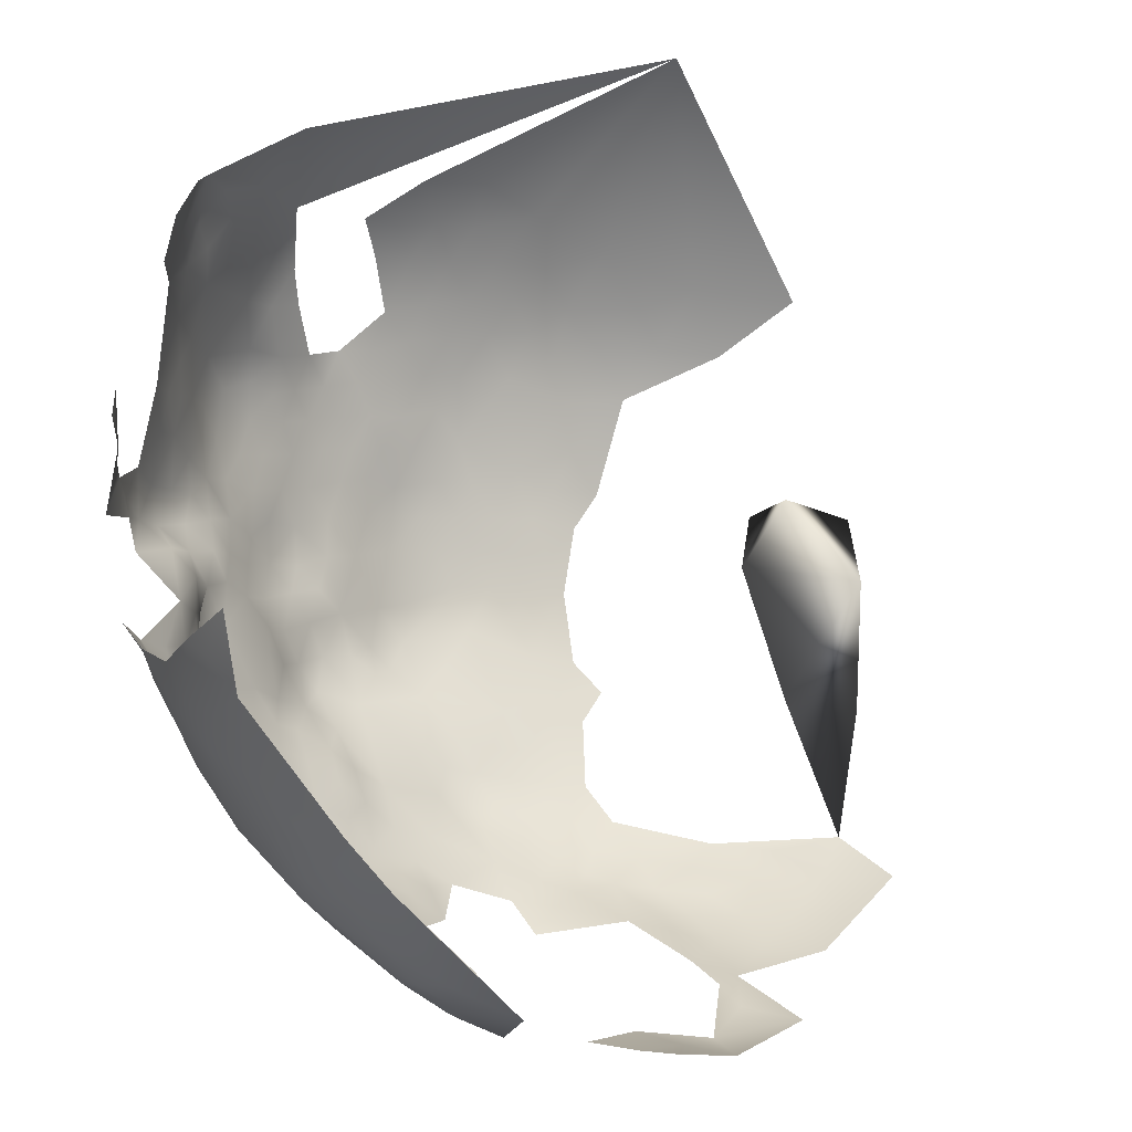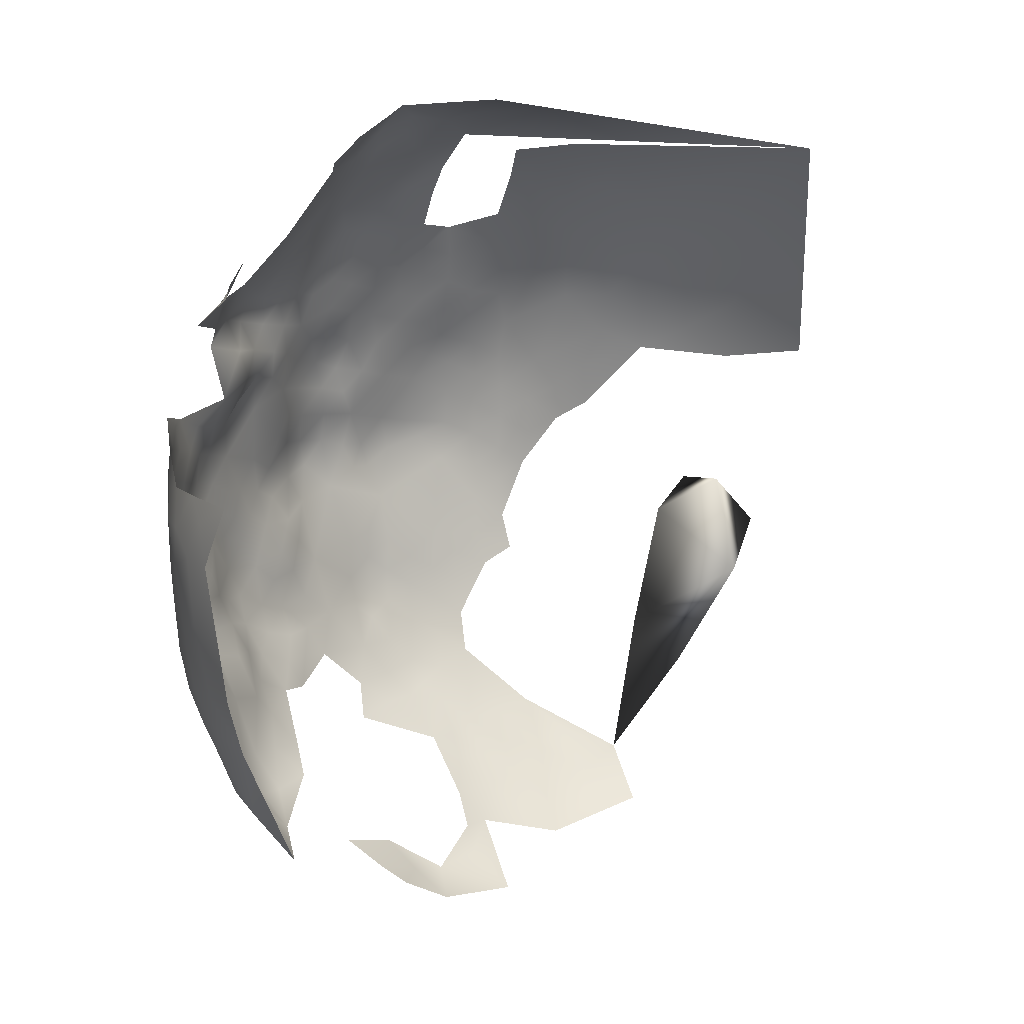
<metadata>
{"format":"obj","ext":"obj","renderer":"f3d","projection":"perspective","resolution":1024,"background":"white","views":[{"elev":75.5,"azim":-28.7,"up":"+Z"},{"elev":0.9,"azim":-2.5,"up":"+Y"}]}
</metadata>
<code>
v 753 191 165.9
v 751.4 192.9 170.9
v 753.7 197.1 168
v 751.8 197.1 173.1
v 748.8 197.2 177.9
v 750.1 201.7 175.2
v 750.6 205.9 178.7
v 752.7 205.6 174.2
v 753.5 201.8 171.1
v 748.8 192.6 174.7
v 756.1 202.2 165.8
v 758.2 207.3 166.8
v 757.9 199.9 161.4
v 755.7 207.4 171.3
v 759.5 212 169.6
v 761.6 210.1 165.2
v 761.2 205.4 162.8
v 760.9 201.3 158.9
v 764.7 209.7 161.2
v 754.8 209.4 176.8
v 765.1 214.2 164.6
v 760.1 216.3 173.4
v 759.1 216.1 179.3
v 763.7 221 177.2
v 757.7 212.1 174.3
v 762.5 222 184
v 746.6 201.8 180.2
v 744.8 201.7 186.9
v 748.4 206.2 183.9
v 746.9 196.6 184.9
v 747.9 207.3 189.9
v 744.7 203.2 193.3
v 752.8 211 187.5
v 745.1 204 199.8
v 745.6 203.3 207
v 743.7 199.6 196.3
v 741.3 199.8 201.2
v 742.4 197.1 189.6
v 748 192.5 182.1
v 746.1 188.6 178.5
v 745.6 187.7 183.3
v 756.3 215.4 187.5
v 755.1 214.9 193.7
v 758.4 218.7 190.2
v 759.7 219.1 186.2
v 754.4 211.4 182.9
v 748.3 187.4 170.8
v 745.8 189.3 174.6
v 762 222.8 191.2
v 766.1 227.3 195.1
v 762.7 224.7 199.9
v 763.1 225 206.4
v 767.2 228.9 209.2
v 767.1 229.1 202
v 772 232.8 206.6
v 770.1 231.4 196.2
v 769.9 229.4 192.3
v 767.8 226.8 187.6
v 773.9 235 201.4
v 775.5 234.1 195.8
v 767.6 218.6 166.5
v 770 216.5 162.9
v 769.9 221.8 170
v 773.4 220.4 164.9
v 763.9 218.4 170.2
v 775.3 225.6 171
v 772.2 225.9 176.8
v 777.4 229.4 175.4
v 776.6 230.4 182.6
v 784.3 233.5 180.2
v 780.7 229 170.8
v 779.1 225.1 167.9
v 773.2 216.8 159.3
v 777.5 216.5 155.5
v 773.1 212.8 156
v 769.5 213.1 160.3
v 782.4 215.9 152.1
v 777.6 212.4 151.9
v 777.6 220.5 159.7
v 782 211.4 148.6
v 781.2 206.6 145.8
v 777.3 208.1 149.1
v 777.5 203.9 145.9
v 773.5 204.3 149.6
v 773 208.8 152.9
v 786.8 214.9 148.3
v 786.3 210 145.3
v 780.7 201.9 141.8
v 785.9 205.6 142
v 768.8 209.1 156.9
v 764.9 205.1 158
v 768.4 204.7 153.5
v 764.1 200.1 154.1
v 769.1 200 150
v 792.3 214.1 145.1
v 791.5 209.6 141.7
v 792.8 204.7 138
v 791.7 198.2 135
v 787 200.6 137.9
v 798.7 197.6 132.9
v 792.4 192.9 132.8
v 787.4 195.1 135.1
v 797.2 212.7 141.5
v 797.5 190.4 130.5
v 802.7 193 129.9
v 804.1 216 143
v 804.1 209.7 138.1
v 798.1 217.5 146.1
v 803.4 220.7 147.5
v 810 218.7 144.6
v 810 214.3 140.6
v 812.2 209.8 136.9
v 787.2 189.6 133
v 786.8 184 131.3
v 781.8 186.1 133.6
v 780.7 179.2 132.7
v 776.6 183.4 134.6
v 774.4 186.3 137.1
v 781.9 191.6 135.5
v 769.7 186.7 141.8
v 771 181.2 138.1
v 766.1 181.8 142.4
v 792.3 187.2 131
v 787.7 178.4 130.1
v 787.5 171.8 129.6
v 788 164.9 129.7
v 792.7 168.4 127.4
v 794.2 162.3 127.1
v 789.4 159.4 129.2
v 783.5 161.5 131.5
v 783.9 156.6 131.6
v 779.5 158.8 134
v 780 153.1 133.8
v 775 155.9 136.1
v 774.8 160.8 136.5
v 770.8 158.5 138.8
v 771.1 164 138.8
v 779.4 165.4 134
v 767.5 165.8 141.4
v 767.3 160.9 141.1
v 764.3 164 144.4
v 791.8 181.5 129.4
v 791.9 175.4 128.6
v 782.2 197.1 137.9
v 778.3 198.4 140.8
v 796.6 178.6 127
v 797.3 184.5 128.9
v 803 186.9 127.1
v 808.7 190 127.1
v 764.2 157.2 144.5
v 767.8 155.4 140.6
v 771 152.7 138.8
v 792.2 218.7 149.2
v 767.1 177.8 140.2
v 764.7 177.5 143.6
v 769.6 172.2 139.2
v 760.5 174 146.9
v 775.4 149.5 136.7
v 768.1 149.8 141.8
v 771.4 145.6 141
v 771 139.7 143.6
v 766.6 144.8 145.5
v 775.3 141.5 139.1
v 775.2 135.4 142.5
v 771.3 134.6 146.5
v 807.8 196.9 130.4
v 809.8 223.4 149.6
v 797.2 222.4 150.5
v 790.9 223 153.8
v 786.5 219.1 152.2
v 803.2 225.4 152.7
v 803.7 230 158.4
v 808.6 227.9 154.6
v 812.4 231.5 159.7
v 817.8 226.1 152.7
v 816.1 220.4 146
v 804 234.1 165.3
v 784.7 150.1 131.8
v 785.5 143.2 133.7
v 780.2 146.5 134.9
v 786.1 136.5 135.9
v 780.8 140.3 136.9
v 780.8 134.3 140
v 791.9 131.5 136.3
v 791.9 126.7 139.1
v 785.7 130.9 138.9
v 797 133.6 131.8
v 799.1 125.4 136.7
v 804.6 127.7 134.3
v 825.4 218.1 145.3
v 816.9 214.4 140.7
v 811.2 203.4 133.3
v 819 206.6 134.9
v 819 200.3 131.2
v 826.9 203.7 134.7
v 826.6 209.9 138.7
v 835.4 208.1 140.5
v 834.7 198.5 134.1
v 847.8 199.3 139.6
v 807.7 120.7 138.2
v 800.9 117.6 141.7
v 801.8 110.7 147.1
v 794.9 115.7 145.6
v 788.7 113.3 150.7
v 789.2 119.1 145.9
v 784.2 123.8 145.6
v 788.2 124.4 141.9
v 794.7 121.1 141.4
v 807.2 114.7 142.2
v 797.9 231.2 161.5
v 797.7 227.4 156.2
v 793 229.3 159.9
v 793.7 232.9 165.8
v 813.4 125 135.4
v 782.1 220.5 155.1
v 765.3 151.9 143.8
v 775.3 194 140.7
v 774.9 199.4 144.8
v 770.3 194.3 145.9
v 766.4 194.9 150
v 761.8 195.3 152.5
v 763 191.1 150.7
v 759.6 187 151.6
v 759.2 191.6 154.2
v 764.3 187.3 147.4
v 762.8 181.5 145.5
v 759 182.5 148.6
v 755.3 182.2 152.8
v 753.3 181.8 158.2
v 755.7 186.7 156.4
v 755.9 177.8 150
v 755.6 171.2 151.4
v 753.3 175.6 154.8
v 752.2 183.1 164
v 750.2 177.2 160.8
v 753.8 186.8 161.4
v 755.1 191.4 159.2
v 766.7 132 150.2
v 766.1 138.1 148.2
v 748 178.8 166.7
v 748.4 173.4 163.6
v 745.7 173.7 168.7
v 744 173.1 173.9
v 747.3 169.3 166.3
v 744.9 168.9 171
v 750.7 172.1 159.2
v 753.5 168.1 157.2
v 749.8 167.2 162.3
v 752.4 162.6 159.8
v 751.1 157.5 160.4
v 748.1 160.1 164
v 754.3 159.1 156.6
v 749 153.3 163.1
v 752.3 152.7 158
v 755.2 164.4 154.9
v 757.9 160.9 150.9
v 756.2 154.3 153.5
v 756.7 148.7 154
v 753.9 147.6 158.5
v 759.7 143.7 151.9
v 756.4 143.9 157
v 753.8 143.3 162.1
v 756.1 138.6 160.3
v 753.4 138.4 165.2
v 749.4 144.9 166.9
v 750.3 148.3 162.8
v 746.5 150.4 168.6
v 749.4 140.6 170.9
v 760.5 151.5 149.5
v 747.4 145.8 173.3
v 746.2 145.5 179.6
v 744.8 150.8 175.6
v 742.8 155.7 178
v 741.4 155.1 183.8
v 739.6 155.4 188.8
v 738 155.8 194
v 737.5 155.4 200.2
v 738 156.8 208.1
v 737 161.3 202.2
v 738.9 148.9 208.2
v 740.5 142.6 209.1
v 737.2 160.6 196.8
v 736.6 165.5 199.5
v 736.9 169.1 205.4
v 736.8 170.3 197.3
v 737.3 165.4 194
v 737.8 170 191.4
v 738.4 160.4 191.2
v 738.5 174.8 194.5
v 737.2 175.1 199.9
v 738 180 196.6
v 739.1 179.7 191.2
v 739.1 174.7 188.8
v 738.8 169.3 185.4
v 739.5 174.8 183.1
v 740.3 170.5 180.1
v 738.2 165.1 189.3
v 739.5 160.9 185.6
v 741.8 164.3 178.5
v 741.7 174.4 178.2
v 741.8 159.4 181.5
v 740.2 179.5 186
v 740.8 150.9 185.9
v 739.9 149.5 192.8
v 742.8 150.1 181.4
v 737.7 185.1 193.2
v 740.1 184.1 188.4
v 741.2 179.5 180.5
v 742.4 183.9 184.4
v 743.8 184.7 178.2
v 743.7 179.2 174.3
v 743.8 154.5 172.3
v 743.7 159.8 170.8
v 743 165.2 172.6
v 745.8 164.7 167.9
v 745.6 155.1 167.6
v 743.2 146 184.7
v 742.4 138.4 202.3
v 742.8 137.7 211.4
v 745 132.2 207.9
v 742 142.9 216.3
v 745 142.7 224.7
v 745.5 137 219.9
v 748.3 142.3 232.9
v 750.2 134.5 229.1
v 741 150.4 219.4
v 737.5 180.1 202.6
v 737.6 183.8 199.5
v 737 176.1 206
v 742.2 169.6 175.5
v 751.5 135 173.5
v 749.1 138.4 177.8
v 752.1 129.8 177.4
v 755.8 129.4 172.5
v 756.9 124.8 175.5
v 749.2 129.2 182.4
v 747.7 128.5 187.7
v 753.1 123.1 182
v 750.8 123.2 186.5
v 746.1 138.8 185.4
v 737.5 179.8 208.8
v 736.8 185.1 205.4
v 758.3 196.2 157.3
v 755.4 196.1 162.5
v 757.7 215.6 183.6
v 774.3 232 191
v 746.6 129.3 194.8
v 750 123.5 191.7
v 746.5 128.3 203.1
v 750.8 122.4 199.8
v 750.5 122.6 207.6
v 750.9 123.9 215.5
v 757.1 116.1 212.9
v 746.7 203.1 213.5
v 747.7 204.6 220.5
v 749.7 208.9 216.7
v 737.6 174.2 211.4
v 739.5 174.2 218.9
v 737.9 169.3 215.5
v 739.7 168.2 222.3
v 739.2 162 218.7
v 741.8 163.8 227.3
v 742.7 154 226.2
v 745.1 162.5 233.9
v 748.3 171.2 240
v 744.1 169 232.4
v 742.8 173 228.1
v 783 128.2 142.5
v 744.5 188.6 188.8
v 754.7 117.9 188.5
v 780.8 234.4 191.1
v 816.7 115.8 140.3
v 747.8 126.5 210.2
v 746.6 131.5 215.3
v 779.4 127.9 146.1
v 777.9 137.7 139.4
v 789.1 236.9 195.9
v 787.1 236.2 187.6
v 797.1 236.9 185.2
v 785.4 113.1 155.8
v 786.3 108.8 158.5
v 780.5 106.7 162
v 775.9 107.5 168.2
v 774.4 106.1 174.9
v 771.3 112.2 166.7
v 770.1 109.1 174.9
v 764.5 113.4 174.6
v 792.4 103 161.9
v 781.4 102.7 169.6
v 784 118.3 150.7
v 827.7 175.8 125.8
v 827.3 169.3 125.4
v 822.9 169.5 125
v 822.4 166.2 124.5
v 833.8 175.3 127.2
v 834.3 171.7 126.6
v 833.8 162.1 126.8
v 840.4 167.7 128.2
v 837.1 158.2 128.8
v 827.3 162.4 125.2
v 821.3 159 124.6
v 821.4 150.5 125.4
v 827.4 155.6 125.6
v 820.1 142.3 127.8
v 818.2 148.2 126.9
v 828.8 149.1 127.2
v 826.4 141 129.5
v 845.6 233.6 164.5
f 21 19 16
f 215 170 77
f 121 120 118
f 8 9 6
f 73 76 62
f 7 20 8
f 10 4 2
f 314 245 315
f 223 224 222
f 223 222 225
f 254 253 250
f 330 243 245
f 289 285 290
f 246 241 235
f 122 121 154
f 122 155 226
f 75 76 73
f 140 139 137
f 140 141 139
f 14 8 20
f 218 145 217
f 330 300 243
f 330 296 300
f 5 4 10
f 216 150 151
f 136 152 151
f 17 16 19
f 343 344 13
f 136 140 137
f 136 137 135
f 240 241 242
f 311 308 310
f 264 262 263
f 375 368 206
f 130 132 138
f 93 92 94
f 297 286 287
f 330 245 314
f 244 242 241
f 252 250 249
f 256 252 255
f 90 76 75
f 244 315 245
f 275 274 303
f 17 12 16
f 305 303 274
f 85 90 75
f 85 82 84
f 295 308 300
f 151 140 136
f 151 150 140
f 14 25 15
f 14 20 25
f 344 343 237
f 45 42 44
f 122 120 121
f 90 92 91
f 287 293 294
f 141 140 150
f 7 8 6
f 154 155 122
f 236 237 230
f 296 295 300
f 296 294 295
f 21 62 76
f 302 293 292
f 15 25 22
f 297 298 288
f 82 83 84
f 82 81 83
f 68 66 67
f 46 33 42
f 46 42 345
f 247 249 248
f 275 288 298
f 81 87 89
f 104 101 100
f 312 272 273
f 221 222 224
f 249 250 251
f 276 275 304
f 37 34 36
f 113 115 119
f 81 80 87
f 305 274 273
f 233 231 232
f 102 119 144
f 102 113 119
f 45 345 42
f 163 161 160
f 15 12 14
f 15 16 12
f 74 75 73
f 87 80 86
f 4 6 9
f 4 5 6
f 307 309 302
f 229 230 228
f 124 114 142
f 79 74 73
f 288 286 297
f 288 282 286
f 235 241 240
f 47 48 10
f 47 10 2
f 162 160 161
f 11 3 9
f 134 136 135
f 134 152 136
f 302 308 295
f 258 257 269
f 313 314 315
f 327 342 328
f 227 231 228
f 316 312 313
f 82 78 80
f 82 80 81
f 289 293 287
f 261 259 258
f 261 258 260
f 306 292 291
f 217 219 218
f 292 307 302
f 292 306 307
f 85 78 82
f 293 295 294
f 293 302 295
f 17 19 91
f 98 100 101
f 273 274 301
f 135 132 134
f 135 138 132
f 158 152 134
f 102 98 101
f 113 114 115
f 32 36 34
f 330 299 296
f 330 314 299
f 262 261 263
f 93 91 92
f 3 4 9
f 159 216 151
f 159 151 152
f 245 242 244
f 357 341 329
f 283 286 282
f 291 289 290
f 50 56 57
f 50 57 58
f 81 88 83
f 81 89 88
f 133 134 132
f 61 62 21
f 161 164 165
f 74 215 77
f 77 86 80
f 158 134 133
f 18 91 93
f 99 98 102
f 99 102 144
f 77 80 78
f 77 78 74
f 327 329 341
f 231 157 232
f 309 308 302
f 131 132 130
f 131 133 132
f 304 275 303
f 29 27 28
f 287 285 289
f 18 17 91
f 116 115 114
f 103 96 95
f 105 104 100
f 274 275 298
f 274 298 301
f 297 287 294
f 246 247 248
f 291 327 328
f 291 290 327
f 276 288 275
f 276 282 288
f 23 22 25
f 43 44 42
f 309 310 308
f 104 123 101
f 286 285 287
f 286 283 285
f 341 342 327
f 123 142 114
f 123 114 113
f 113 102 101
f 113 101 123
f 289 291 292
f 289 292 293
f 229 236 230
f 229 234 236
f 279 283 282
f 90 91 19
f 163 182 376
f 317 305 271
f 243 242 245
f 215 74 79
f 49 45 44
f 277 282 276
f 277 279 282
f 27 6 5
f 131 178 133
f 97 98 99
f 238 239 165
f 179 181 182
f 182 180 179
f 311 300 308
f 7 6 27
f 7 27 29
f 18 343 13
f 343 221 224
f 306 291 328
f 272 305 273
f 14 9 8
f 117 115 116
f 227 223 225
f 227 225 226
f 125 127 126
f 49 50 58
f 85 92 90
f 71 72 66
f 71 66 68
f 75 78 85
f 75 74 78
f 64 73 62
f 64 79 73
f 24 22 23
f 180 158 133
f 180 133 178
f 182 183 376
f 183 181 186
f 183 182 181
f 108 109 106
f 124 116 114
f 210 211 212
f 262 259 261
f 284 290 285
f 284 285 283
f 241 248 244
f 241 246 248
f 221 220 222
f 124 143 125
f 317 303 305
f 19 21 76
f 19 76 90
f 1 47 2
f 168 108 153
f 1 3 344
f 262 266 259
f 159 160 162
f 312 316 267
f 183 164 376
f 108 95 153
f 108 103 95
f 309 307 369
f 309 369 41
f 270 267 265
f 270 265 268
f 143 142 146
f 143 124 142
f 257 252 256
f 84 92 85
f 54 50 51
f 54 56 50
f 38 28 30
f 271 340 317
f 279 277 278
f 52 54 51
f 218 88 145
f 218 83 88
f 243 300 311
f 170 86 77
f 143 127 125
f 60 371 346
f 168 153 169
f 2 3 1
f 2 4 3
f 267 316 253
f 128 129 126
f 128 126 127
f 213 210 212
f 228 223 227
f 228 230 223
f 84 94 92
f 249 255 252
f 249 247 255
f 290 329 327
f 290 284 329
f 271 305 272
f 271 272 270
f 239 161 165
f 239 162 161
f 266 253 254
f 266 254 259
f 358 357 359
f 163 376 164
f 163 164 161
f 153 95 86
f 111 106 110
f 111 107 106
f 178 179 180
f 65 22 24
f 194 192 193
f 267 266 265
f 267 253 266
f 224 237 343
f 334 333 331
f 208 207 185
f 144 145 88
f 267 270 272
f 267 272 312
f 344 11 13
f 344 3 11
f 109 110 106
f 356 354 355
f 109 108 168
f 109 168 171
f 368 207 206
f 94 219 220
f 318 319 281
f 390 204 380
f 234 229 235
f 234 235 240
f 174 173 172
f 360 359 361
f 360 358 359
f 54 52 53
f 337 336 339
f 65 63 61
f 123 104 147
f 170 169 153
f 170 153 86
f 172 173 171
f 172 171 211
f 262 265 266
f 142 123 147
f 142 147 146
f 69 68 67
f 130 129 131
f 130 126 129
f 233 228 231
f 61 63 64
f 61 64 62
f 205 204 390
f 17 11 12
f 368 183 186
f 218 84 83
f 251 248 249
f 148 147 104
f 93 94 220
f 93 220 221
f 41 310 309
f 41 40 310
f 224 223 230
f 224 230 237
f 112 107 111
f 229 228 233
f 333 334 335
f 254 250 252
f 254 252 257
f 271 332 340
f 40 10 48
f 148 104 105
f 370 339 338
f 348 337 339
f 348 347 337
f 206 207 205
f 206 205 390
f 43 42 33
f 172 211 210
f 203 208 201
f 13 17 18
f 13 11 17
f 48 310 40
f 370 348 339
f 203 204 205
f 253 251 250
f 253 316 251
f 208 205 207
f 208 203 205
f 106 103 108
f 26 45 49
f 373 374 320
f 171 173 167
f 39 40 41
f 109 171 167
f 109 167 110
f 233 246 235
f 233 235 229
f 149 148 105
f 149 105 166
f 177 174 172
f 177 172 210
f 37 35 34
f 319 318 320
f 313 315 251
f 313 251 316
f 193 192 112
f 31 29 28
f 117 121 118
f 107 103 106
f 14 12 11
f 14 11 9
f 362 360 361
f 269 260 258
f 46 345 23
f 122 226 225
f 95 96 87
f 95 87 86
f 60 56 59
f 97 99 89
f 99 144 88
f 99 88 89
f 55 54 53
f 268 331 332
f 1 237 236
f 1 344 237
f 184 186 181
f 338 339 336
f 168 211 171
f 258 259 254
f 258 254 257
f 137 139 156
f 400 394 392
f 400 401 394
f 96 97 89
f 96 89 87
f 346 57 56
f 346 56 60
f 175 167 173
f 32 31 28
f 26 49 58
f 176 110 167
f 191 112 111
f 45 23 345
f 195 194 193
f 315 244 248
f 315 248 251
f 319 320 374
f 226 155 157
f 402 403 406
f 26 23 45
f 26 24 23
f 175 176 167
f 185 186 184
f 33 29 31
f 46 20 7
f 160 159 152
f 160 152 158
f 30 5 39
f 264 265 262
f 264 268 265
f 65 61 21
f 190 191 176
f 351 349 350
f 227 226 157
f 227 157 231
f 389 383 382
f 39 41 369
f 256 269 257
f 39 5 10
f 39 10 40
f 51 50 49
f 306 369 307
f 403 401 400
f 403 402 401
f 200 209 201
f 191 111 110
f 191 110 176
f 64 63 66
f 64 66 72
f 202 201 209
f 202 203 201
f 321 281 319
f 343 18 93
f 343 93 221
f 322 321 323
f 233 247 246
f 225 120 122
f 218 219 94
f 218 94 84
f 211 168 169
f 63 67 66
f 212 211 169
f 162 216 159
f 322 326 321
f 357 329 284
f 332 271 270
f 332 270 268
f 163 180 182
f 188 208 185
f 30 28 27
f 30 27 5
f 121 156 154
f 29 46 7
f 29 33 46
f 332 331 333
f 225 222 220
f 20 23 25
f 20 46 23
f 144 217 145
f 207 186 185
f 207 368 186
f 232 247 233
f 232 255 247
f 188 201 208
f 30 39 369
f 30 369 38
f 215 169 170
f 349 373 320
f 349 351 373
f 163 160 158
f 163 158 180
f 397 400 392
f 397 392 396
f 15 21 16
f 375 183 368
f 375 164 183
f 65 15 22
f 65 21 15
f 384 383 389
f 311 242 243
f 279 284 283
f 406 404 402
f 392 394 393
f 392 393 391
f 352 373 351
f 72 79 64
f 59 54 55
f 59 56 54
f 1 236 234
f 402 404 405
f 397 403 400
f 299 301 298
f 350 347 348
f 350 349 347
f 372 209 200
f 269 150 216
f 313 312 273
f 304 303 317
f 367 358 360
f 338 333 335
f 338 336 333
f 138 135 137
f 304 277 276
f 299 314 313
f 200 201 188
f 299 294 296
f 377 379 378
f 377 378 371
f 311 240 242
f 70 68 69
f 294 298 297
f 294 299 298
f 188 187 189
f 366 362 364
f 299 273 301
f 299 313 273
f 325 324 322
f 325 322 323
f 264 331 268
f 346 58 57
f 156 155 154
f 382 380 381
f 219 217 120
f 162 239 260
f 47 310 48
f 126 130 138
f 381 380 204
f 115 117 118
f 386 383 384
f 386 385 383
f 217 118 120
f 234 47 1
f 323 319 374
f 323 321 319
f 177 210 213
f 148 146 147
f 263 261 260
f 318 349 320
f 188 185 184
f 188 184 187
f 385 386 387
f 119 217 144
f 363 362 361
f 396 392 391
f 396 391 395
f 362 367 360
f 362 366 367
f 178 131 129
f 31 32 34
f 47 234 240
f 97 96 103
f 166 105 100
f 375 165 164
f 407 404 406
f 280 278 277
f 372 200 214
f 97 100 98
f 146 127 143
f 398 397 396
f 70 71 68
f 36 32 28
f 36 28 38
f 364 365 366
f 353 352 351
f 200 189 214
f 200 188 189
f 321 280 281
f 193 112 191
f 197 195 196
f 197 198 195
f 31 43 33
f 47 311 310
f 47 240 311
f 43 49 44
f 352 374 373
f 332 333 336
f 256 150 269
f 256 141 150
f 375 206 390
f 284 359 357
f 336 340 332
f 385 382 383
f 358 341 357
f 125 116 124
f 194 166 192
f 334 331 264
f 162 269 216
f 162 260 269
f 196 195 193
f 356 35 354
f 364 362 363
f 70 371 378
f 337 340 336
f 63 65 24
f 59 371 60
f 371 69 346
f 371 70 69
f 306 328 342
f 388 382 381
f 187 184 181
f 326 280 321
f 192 107 112
f 322 363 326
f 370 350 348
f 379 70 378
f 69 58 346
f 175 173 174
f 196 191 190
f 196 193 191
f 365 367 366
f 326 363 361
f 388 389 382
f 318 347 349
f 202 204 203
f 37 354 35
f 51 49 43
f 318 281 280
f 375 238 165
f 399 397 398
f 175 190 176
f 199 198 197
f 405 401 402
f 370 338 335
f 401 393 394
f 187 181 179
f 325 323 374
f 194 149 166
f 353 351 350
f 324 363 322
f 388 381 204
f 198 194 195
f 59 377 371
f 406 403 397
f 395 391 393
f 372 202 209
f 398 396 395
f 197 196 190
f 325 374 352
f 214 189 187
f 364 363 324
f 399 406 397
f 407 214 404
f 353 350 370
f 353 325 352
f 408 190 175
f 408 175 174
f 408 197 190
f 408 174 177
f 408 199 197
f 408 70 379
f 408 379 377
f 116 121 117
f 138 125 126
f 156 138 137
f 116 156 121
f 138 116 125
f 116 138 156
f 141 156 139
f 232 256 255
f 156 157 155
f 157 256 232
f 157 141 256
f 141 157 156
f 118 119 115
f 119 118 217
f 278 284 279
f 326 278 280
f 284 361 359
f 361 278 326
f 278 361 284
f 340 304 317
f 347 340 337
f 304 280 277
f 304 318 280
f 318 340 347
f 340 318 304
f 219 225 220
f 219 120 225
f 58 24 26
f 24 67 63
f 67 58 69
f 67 24 58
f 107 97 103
f 100 192 166
f 107 100 97
f 107 192 100
f 214 405 404
f 399 407 406
f 405 393 401
f 395 399 398
f 407 405 214
f 393 399 395
f 399 405 407
f 405 399 393

</code>
